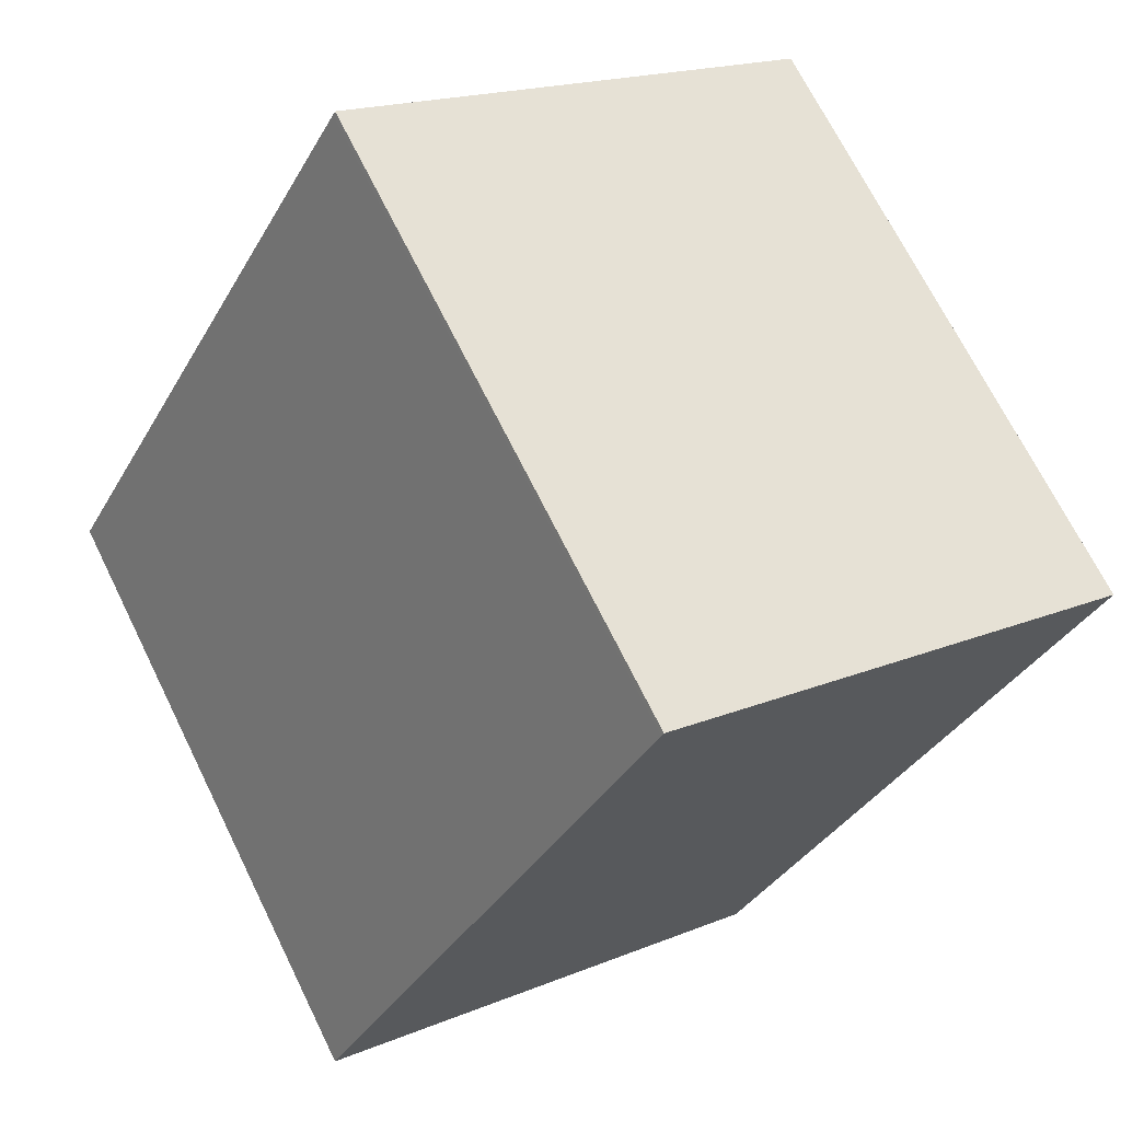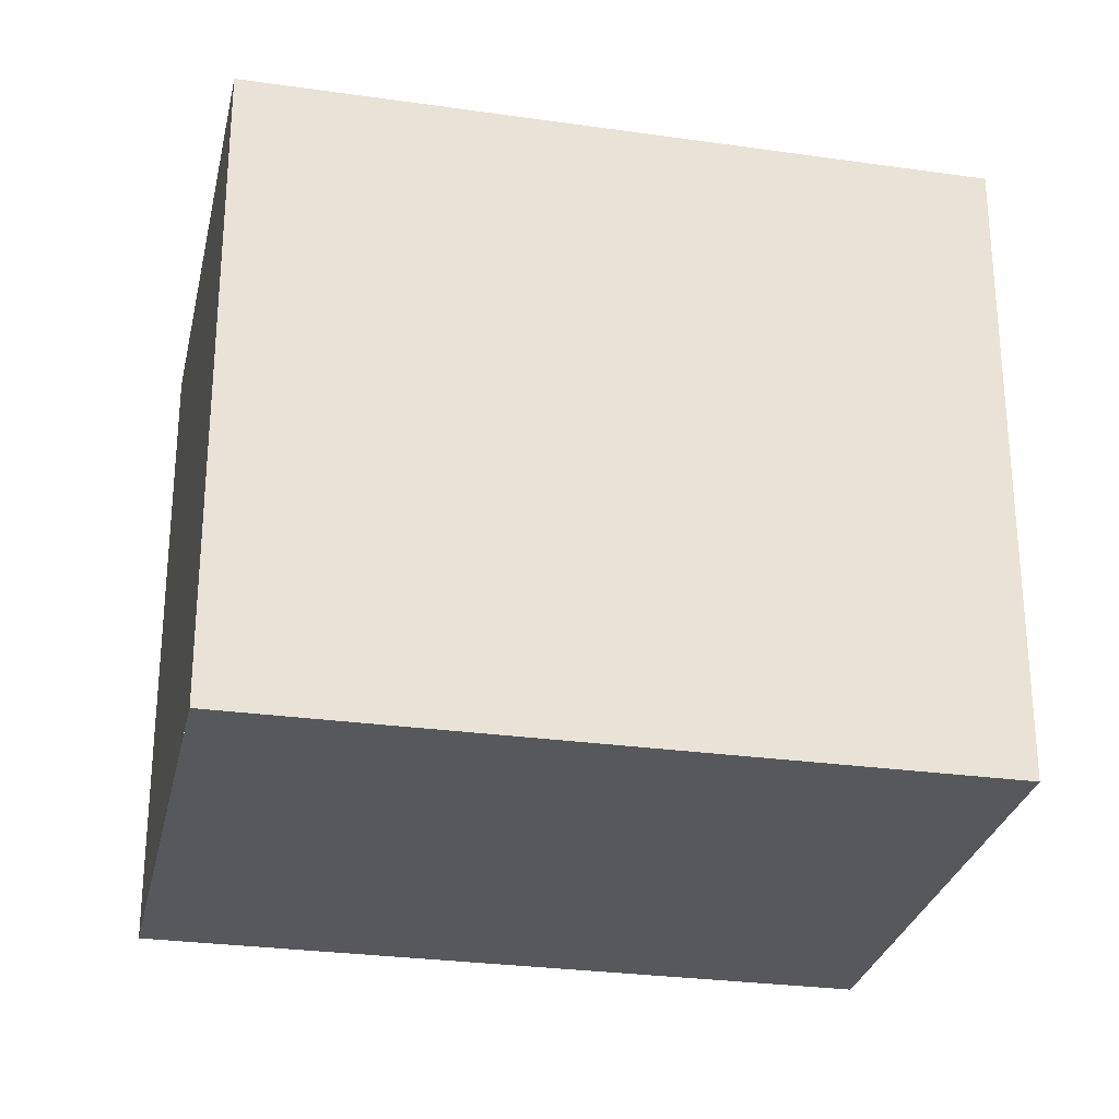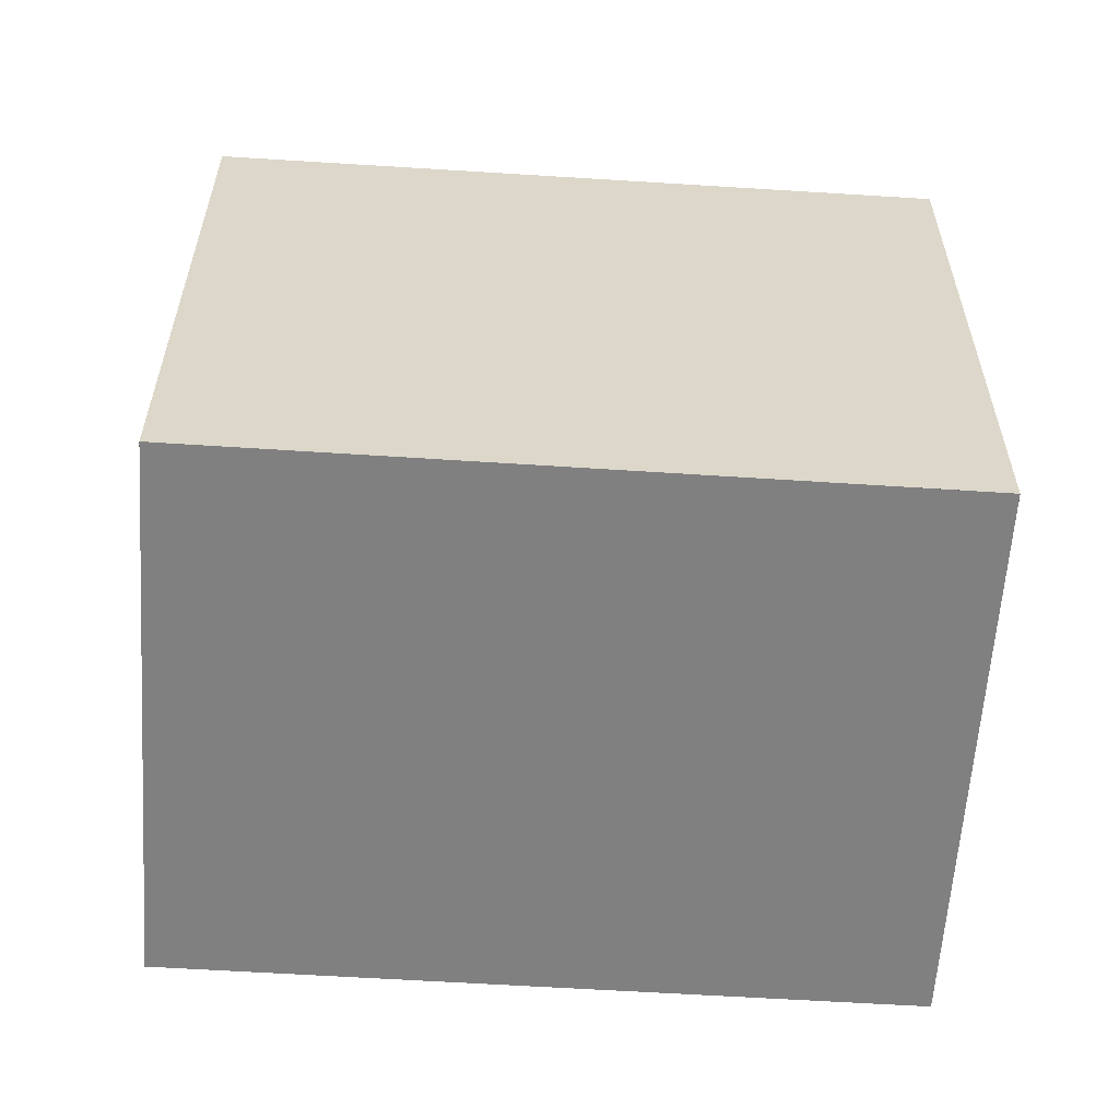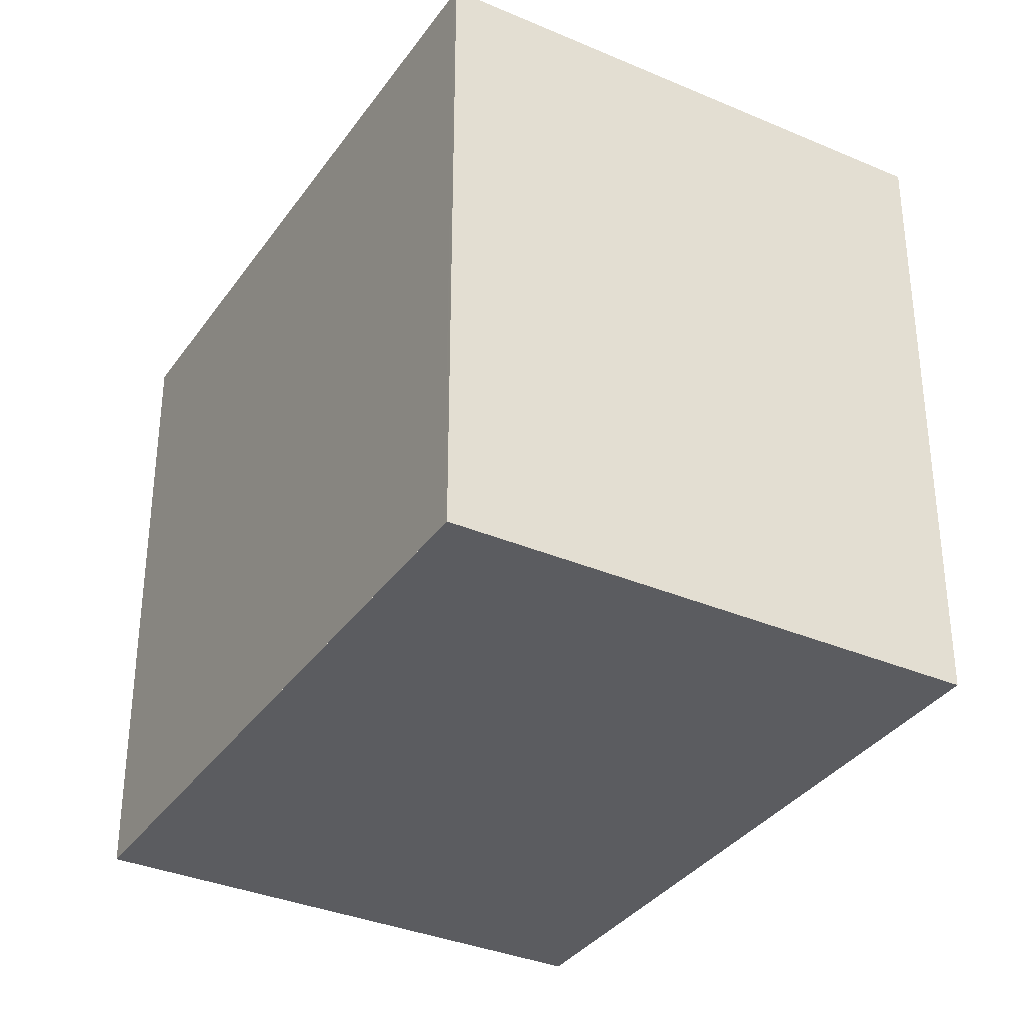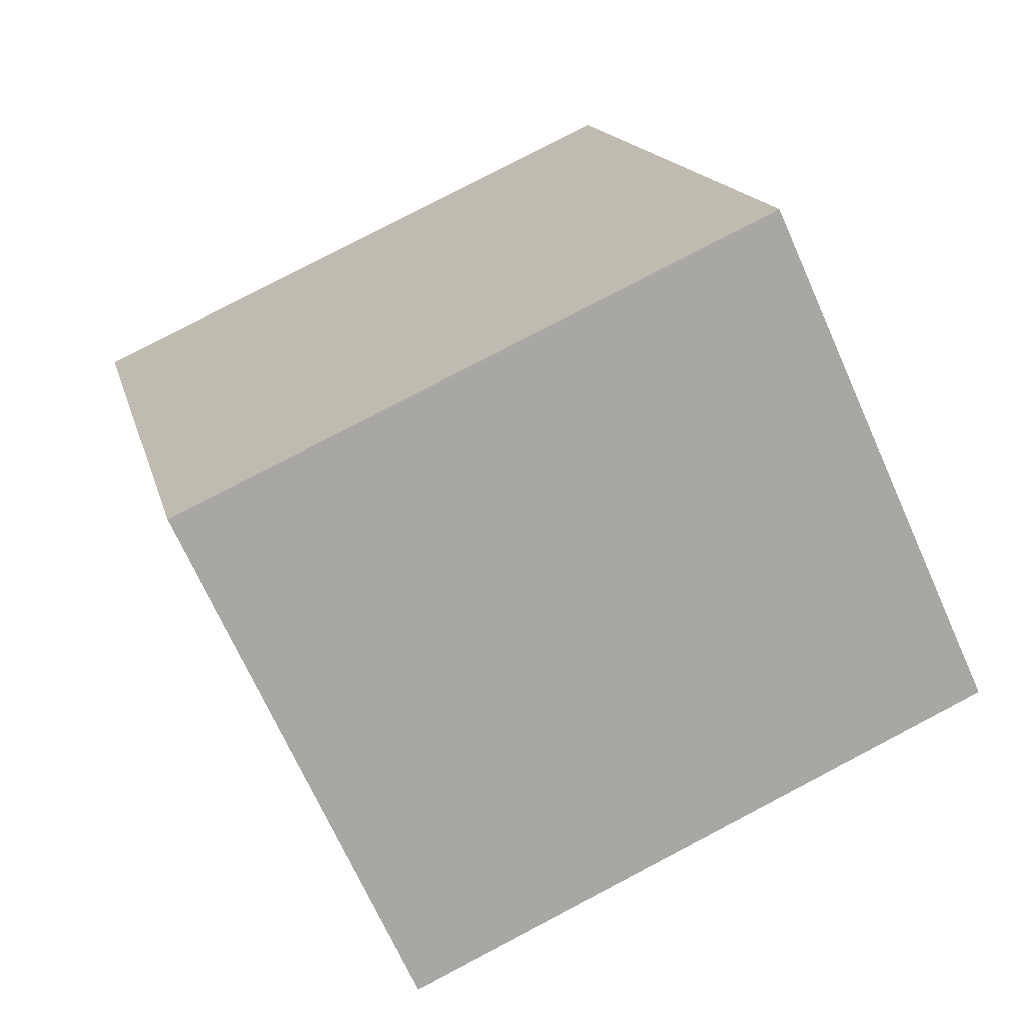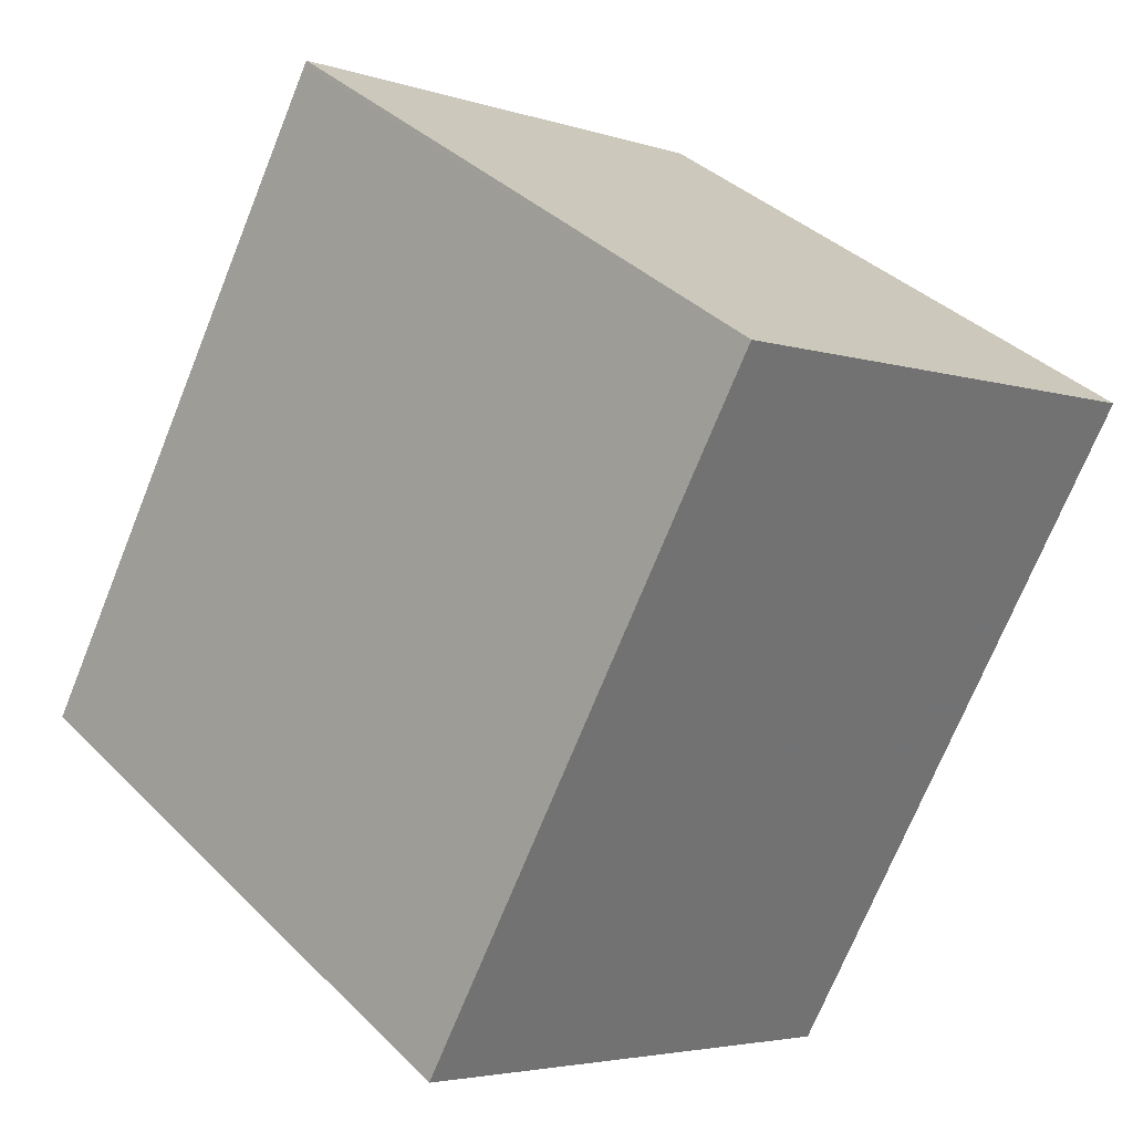
<metadata>
{"format":"obj","ext":"obj","renderer":"f3d","projection":"perspective","resolution":1024,"background":"white","views":[{"elev":69.6,"azim":153.7,"up":"+Y"},{"elev":-28.3,"azim":106.7,"up":"+Z"},{"elev":-60.2,"azim":-65.2,"up":"+Z"},{"elev":-34.5,"azim":178.7,"up":"+Z"},{"elev":79.5,"azim":-117.6,"up":"+Y"},{"elev":37.2,"azim":141.3,"up":"+Y"}]}
</metadata>
<code>
v -1892 -948.8 2.361
v -1891 -951.2 2.377
v -1892 -952.2 2.374
v -1894 -949.8 2.358
v -1894 -949.8 2.358
v -1892 -948.8 2.361
v -1892 -948.8 2.361
v -1892 -948.8 2.361
v -1891 -951.2 2.377
v -1891 -951.1 2.376
v -1892 -952.1 2.374
v -1891 -951.1 2.377
v -1892 -952.1 2.374
v -1892 -952.1 2.374
v -1894 -949.8 2.358
v -1894 -949.8 2.358
v -1892 -948.8 2.361
v -1892 -948.8 2.361
v -1892 -948.8 0
v -1892 -948.8 0
v -1891 -951.2 2.377
v -1891 -951.2 2.377
v -1891 -951.2 0
v -1891 -951.2 0
v -1892 -952.1 2.374
v -1892 -952.2 2.374
v -1892 -952.2 0
v -1892 -952.1 0
v -1894 -949.8 2.358
v -1894 -949.8 2.358
v -1894 -949.8 0
v -1894 -949.8 0
v -1894 -949.8 2.358
v -1894 -949.8 2.358
v -1894 -949.8 0
v -1894 -949.8 0
v -1891 -951.1 2.377
v -1892 -948.8 2.361
v -1892 -948.8 0
v -1891 -951.1 0
v -1892 -948.8 2.361
v -1892 -948.8 2.361
v -1892 -948.8 0
v -1892 -948.8 0
v -1892 -952.1 2.374
v -1891 -951.2 2.377
v -1891 -951.2 0
v -1892 -952.1 0
v -1894 -949.8 2.358
v -1892 -952.1 2.374
v -1892 -952.1 0
v -1894 -949.8 0
v -1891 -951.2 2.377
v -1891 -951.1 2.377
v -1891 -951.1 0
v -1891 -951.2 0
v -1892 -952.2 2.374
v -1892 -952.1 2.374
v -1892 -952.1 0
v -1892 -952.2 0
v -1892 -948.8 2.361
v -1894 -949.8 2.358
v -1894 -949.8 0
v -1892 -948.8 0
v -1892 -948.8 0
v -1891 -951.2 0
v -1892 -952.2 0
v -1894 -949.8 0
f 10 7 6 12
f 8 1 6 7
f 15 5 4 16
f 13 11 5 15
f 14 3 11 13
f 12 2 9 10
f 13 10 9 14
f 15 7 10 13
f 16 8 7 15
f 18 19 20 17
f 22 23 24 21
f 26 27 28 25
f 30 31 32 29
f 34 35 36 33
f 38 39 40 37
f 42 43 44 41
f 46 47 48 45
f 50 51 52 49
f 54 55 56 53
f 58 59 60 57
f 62 63 64 61
f 66 67 68 65

</code>
